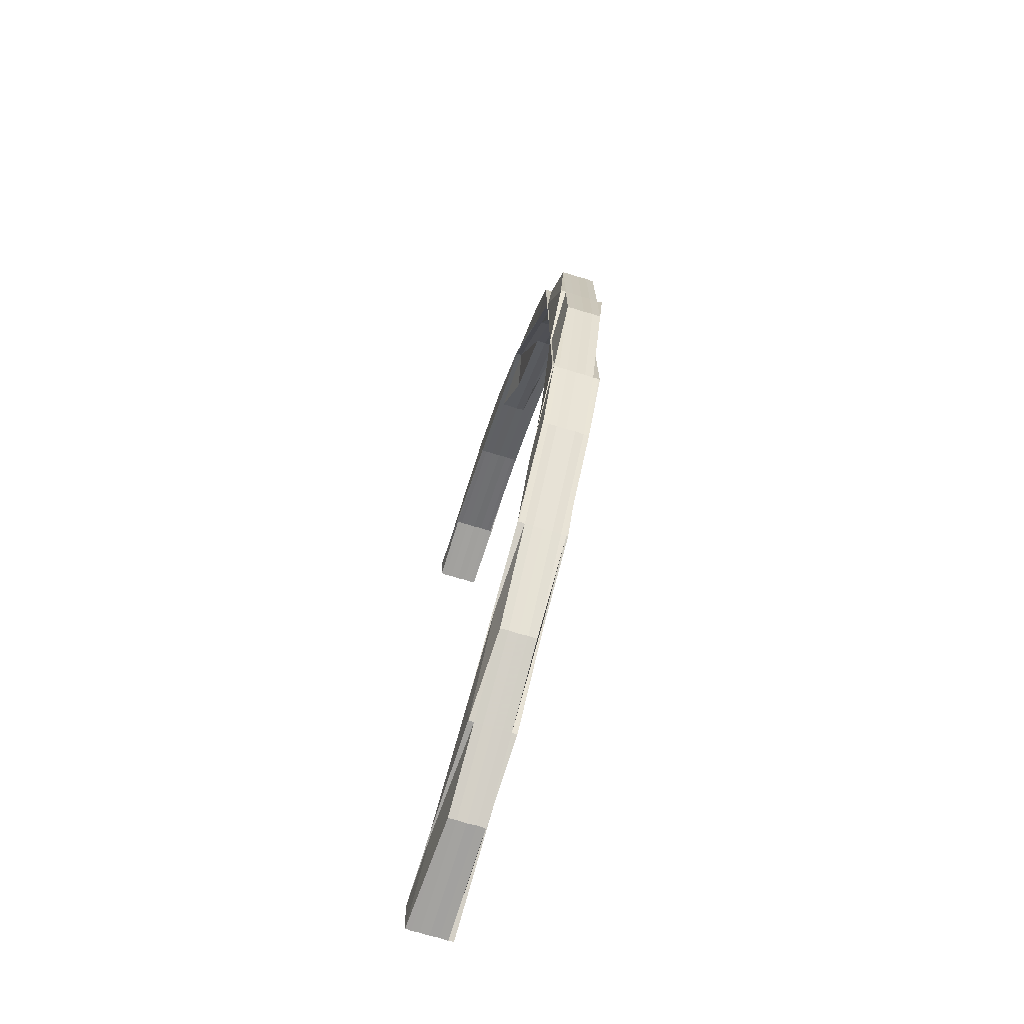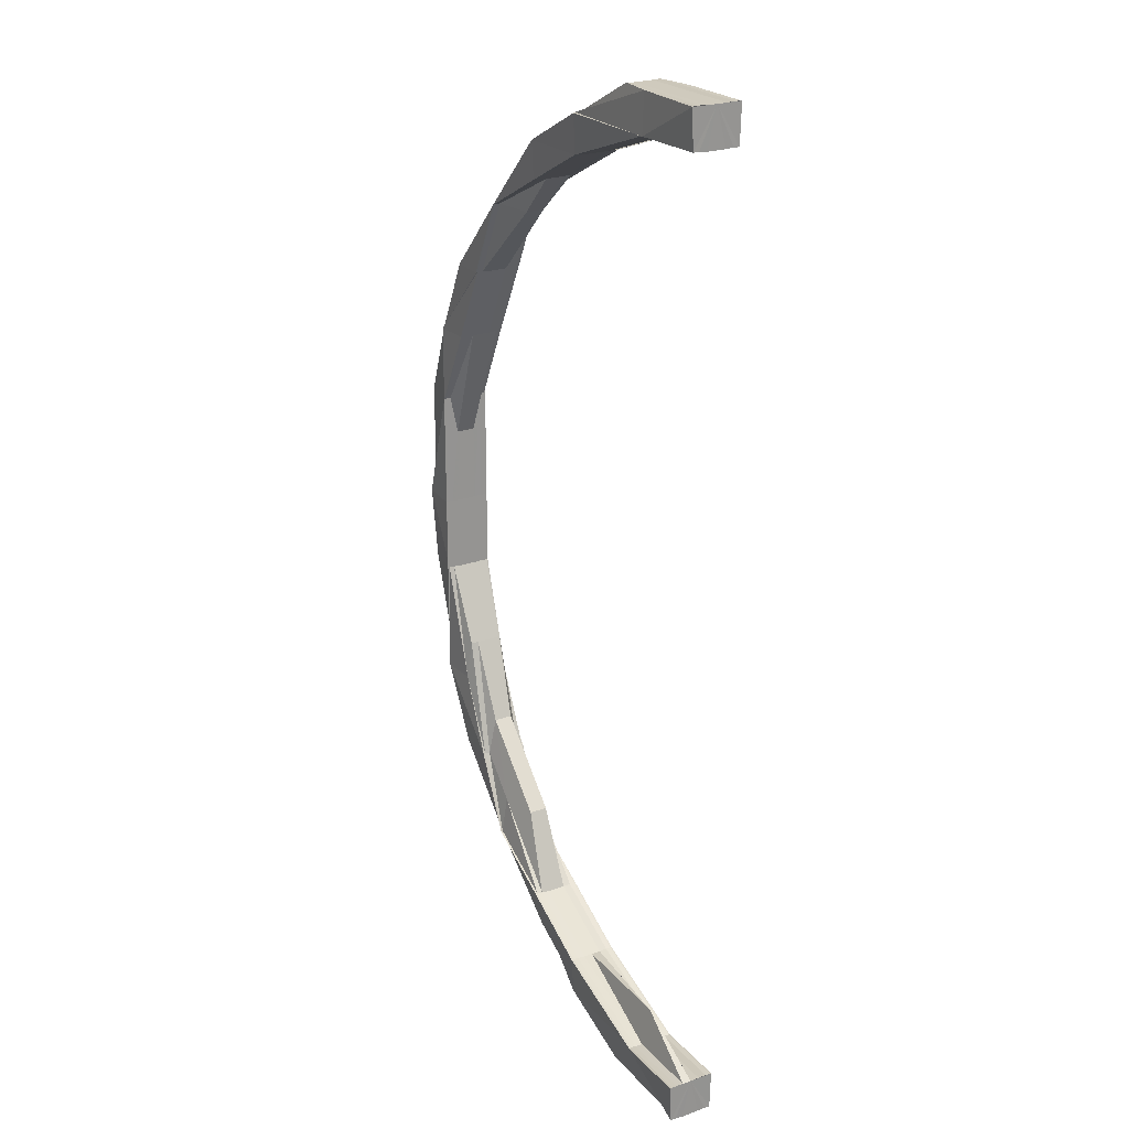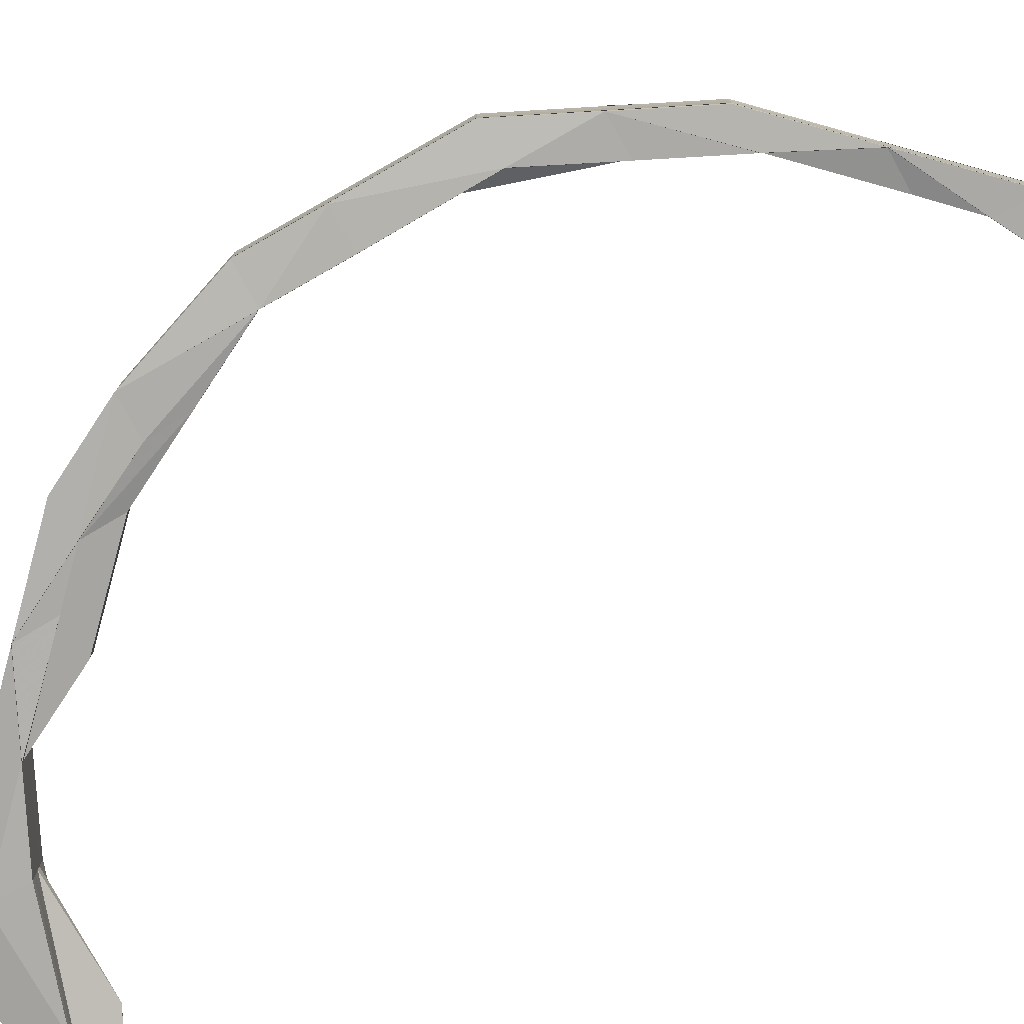
<metadata>
{"format":"obj","ext":"obj","renderer":"f3d","projection":"perspective","resolution":1024,"background":"white","views":[{"elev":-72.6,"azim":72.9,"up":"+Y"},{"elev":23.0,"azim":-119.8,"up":"+Y"},{"elev":-78.4,"azim":119.8,"up":"+Z"}]}
</metadata>
<code>
o 22461
v 2222 1870 14.99
v 2222 1870 14.99
v 2222 1870 14.99
v 2222 1870 14.99
v 2222 1870 15
v 2222 1870 15
v 2222 1870 15
v 2222 1870 14.99
v 2222 1870 15
v 2222 1870 15
v 2222 1870 14.99
v 2222 1870 15
v 2222 1870 14.99
v 2222 1870 14.99
v 2222 1870 14.99
v 2222 1870 14.99
v 2222 1870 14.99
v 2222 1870 14.99
v 2222 1870 14.99
v 2222 1870 14.99
v 2222 1870 14.99
v 2222 1870 14.99
v 2222 1870 14.99
v 2222 1870 14.99
v 2222 1870 14.99
v 2222 1870 14.99
v 2222 1870 14.99
v 2222 1870 14.99
v 2222 1870 14.99
v 2222 1870 14.99
v 2222 1870 14.99
v 2222 1871 14.99
v 2222 1870 14.99
v 2222 1870 14.99
v 2222 1870 14.99
v 2222 1871 14.99
v 2222 1870 14.99
v 2222 1870 14.99
v 2222 1870 14.99
v 2222 1870 14.99
v 2222 1870 14.99
v 2222 1870 14.99
v 2222 1870 14.99
v 2222 1870 14.99
v 2222 1870 14.99
v 2222 1870 14.99
v 2222 1871 14.99
v 2222 1870 14.99
v 2222 1870 14.99
v 2222 1870 14.99
v 2222 1870 14.99
v 2222 1870 14.99
v 2222 1870 14.99
v 2222 1870 14.99
v 2222 1870 14.99
v 2222 1870 14.99
v 2222 1870 14.99
v 2222 1870 14.99
v 2222 1870 14.99
v 2222 1870 14.99
v 2222 1870 14.99
v 2222 1870 14.99
v 2222 1870 14.99
v 2222 1870 14.99
v 2222 1870 14.99
v 2222 1870 14.99
v 2222 1870 14.99
v 2222 1870 14.99
v 2222 1870 14.99
v 2222 1870 14.99
v 2222 1870 14.99
v 2222 1870 14.99
v 2222 1870 14.99
v 2222 1870 14.99
v 2222 1870 14.99
v 2222 1870 14.99
v 2222 1870 14.99
v 2222 1871 14.99
v 2222 1871 14.99
v 2222 1870 14.99
v 2222 1871 14.99
v 2222 1871 14.99
v 2222 1871 14.99
v 2222 1871 14.99
v 2222 1871 14.99
v 2222 1871 14.99
v 2222 1871 14.99
v 2222 1871 14.99
v 2222 1870 14.99
v 2222 1871 15
v 2222 1871 15
v 2222 1871 15
v 2222 1871 15
v 2222 1871 15
v 2222 1871 15
v 2222 1871 15
v 2222 1870 15
v 2222 1870 14.99
v 2222 1870 14.99
v 2222 1870 15
v 2222 1870 15
v 2222 1870 15
v 2222 1871 15
v 2222 1871 15
v 2222 1870 15
v 2222 1870 15
v 2222 1870 15
v 2222 1870 15
v 2222 1870 15
v 2222 1870 15
v 2222 1870 15
v 2222 1870 15
v 2222 1870 15
v 2222 1870 15
v 2222 1870 15
v 2222 1870 15
v 2222 1870 15
v 2222 1870 15
v 2222 1870 15
v 2222 1870 15
v 2222 1870 15
v 2222 1871 15
v 2222 1871 15
v 2222 1870 15
v 2222 1870 15
v 2222 1871 15
v 2222 1871 15
v 2222 1870 15
v 2222 1870 15
v 2222 1870 14.99
v 2222 1871 14.99
v 2222 1871 14.99
v 2222 1871 14.99
v 2222 1871 14.99
v 2222 1871 14.99
v 2222 1871 14.99
v 2222 1871 14.99
v 2222 1871 14.99
v 2222 1871 14.99
v 2222 1870 14.99
v 2222 1871 14.99
v 2222 1871 14.99
v 2222 1871 14.99
v 2222 1870 14.99
v 2222 1870 14.99
v 2222 1871 14.99
v 2222 1870 14.99
v 2222 1871 14.99
v 2222 1871 14.99
v 2222 1871 14.99
v 2222 1871 14.99
v 2222 1871 14.99
v 2222 1871 14.99
v 2222 1871 14.99
v 2222 1871 14.99
v 2222 1871 14.99
v 2222 1871 14.99
v 2222 1871 14.99
v 2222 1871 14.99
v 2222 1871 14.99
v 2222 1871 14.99
v 2222 1871 14.99
v 2222 1871 14.99
v 2222 1871 14.99
v 2222 1871 14.99
v 2222 1871 14.99
v 2222 1871 14.99
v 2222 1871 14.99
v 2222 1871 14.99
v 2222 1871 14.99
v 2222 1871 14.99
v 2222 1871 14.99
v 2222 1871 14.99
v 2222 1871 14.99
v 2222 1871 14.99
v 2222 1871 14.99
v 2222 1871 14.99
v 2222 1871 14.99
v 2222 1871 14.99
v 2222 1871 14.99
v 2222 1871 14.99
v 2222 1871 14.99
v 2222 1871 14.99
v 2222 1871 14.99
v 2222 1871 14.99
v 2222 1871 14.99
v 2222 1871 14.99
v 2222 1871 14.99
v 2222 1871 14.99
v 2222 1871 14.99
v 2222 1871 14.99
v 2222 1871 14.99
v 2222 1871 14.99
v 2222 1871 14.99
v 2222 1871 14.99
v 2222 1871 14.99
v 2222 1871 14.99
v 2222 1871 14.99
v 2222 1871 14.99
v 2222 1871 14.99
v 2222 1871 14.99
v 2222 1871 14.99
v 2222 1871 14.99
v 2222 1871 14.99
v 2222 1871 14.99
v 2222 1871 14.99
v 2222 1871 14.99
v 2222 1871 14.99
v 2222 1871 14.99
v 2222 1871 14.99
v 2222 1871 14.99
v 2222 1871 14.99
v 2222 1871 14.99
v 2222 1871 14.99
v 2222 1871 14.99
v 2222 1871 14.99
v 2222 1871 14.99
v 2222 1871 14.99
v 2222 1871 14.99
v 2222 1871 14.99
v 2222 1871 14.99
v 2222 1871 14.99
v 2222 1871 14.99
v 2222 1871 14.99
v 2222 1871 14.99
v 2222 1871 14.99
v 2222 1871 14.99
v 2222 1871 15
v 2222 1871 15
v 2222 1871 15
v 2222 1871 15
v 2222 1871 15
v 2222 1871 15
v 2222 1871 15
v 2222 1871 15
v 2222 1871 15
v 2222 1871 15
v 2222 1871 15
v 2222 1871 15
v 2222 1871 15
v 2222 1871 15
v 2222 1871 15
v 2222 1871 15
v 2222 1871 15
v 2222 1871 15
v 2222 1871 15
v 2222 1871 15
v 2222 1871 15
v 2222 1871 15
v 2222 1871 15
v 2222 1871 15
v 2222 1871 15
v 2222 1871 15
v 2222 1871 15
v 2222 1871 15
v 2222 1871 15
v 2222 1871 15
v 2222 1871 15
v 2222 1871 15
v 2222 1871 15
v 2222 1871 15
v 2222 1871 15
v 2222 1871 15
v 2222 1871 15
v 2222 1871 15
v 2222 1871 15
v 2222 1871 15
v 2222 1871 15
v 2222 1871 15
v 2222 1871 15
v 2222 1871 15
v 2222 1871 15
v 2222 1871 14.99
v 2222 1871 15
v 2222 1871 15
v 2222 1871 15
v 2222 1871 15
v 2222 1871 15
v 2222 1871 15
v 2222 1871 15
v 2222 1871 15
v 2222 1871 15
v 2222 1871 15
v 2222 1871 15
v 2222 1871 15
v 2222 1871 15
v 2222 1871 15
v 2222 1871 15
v 2222 1871 15
v 2222 1871 15
v 2222 1871 15
v 2222 1871 15
v 2222 1871 15
v 2222 1871 15
v 2222 1871 15
v 2222 1871 15
v 2222 1871 15
v 2222 1871 15
v 2222 1871 14.99
v 2222 1871 14.99
v 2222 1871 14.99
v 2222 1871 14.99
v 2222 1871 15
v 2222 1871 15
v 2222 1871 15
v 2222 1871 14.99
v 2222 1871 14.99
v 2222 1871 14.99
v 2222 1871 14.99
v 2222 1871 15
v 2222 1871 14.99
v 2222 1871 14.99
v 2222 1871 15
v 2222 1871 15
v 2222 1871 14.99
v 2222 1871 14.99
v 2222 1871 14.99
v 2222 1871 14.99
v 2222 1871 14.99
v 2222 1871 14.99
v 2222 1871 14.99
v 2222 1871 14.99
v 2222 1871 14.99
v 2222 1871 14.99
v 2222 1871 14.99
v 2222 1871 14.99
v 2222 1871 14.99
v 2222 1871 14.99
v 2222 1871 14.99
v 2222 1871 14.99
v 2222 1871 14.99
v 2222 1871 14.99
v 2222 1871 14.99
v 2222 1871 14.99
v 2222 1871 14.99
v 2222 1871 14.99
v 2222 1871 14.99
v 2222 1871 14.99
v 2222 1871 14.99
v 2222 1871 14.99
v 2222 1871 14.99
v 2222 1871 14.99
v 2222 1871 14.99
v 2222 1871 14.99
v 2222 1871 14.99
v 2222 1871 14.99
v 2222 1871 14.99
v 2222 1871 14.99
v 2222 1871 14.99
v 2222 1871 14.99
v 2222 1871 14.99
v 2222 1871 14.99
v 2222 1871 14.99
v 2222 1871 14.99
v 2222 1871 14.99
v 2222 1871 14.99
v 2222 1871 14.99
v 2222 1871 14.99
v 2222 1871 14.99
v 2222 1871 14.99
v 2222 1871 14.99
v 2222 1871 14.99
v 2222 1871 14.99
v 2222 1871 14.99
v 2222 1871 14.99
v 2222 1871 14.99
v 2222 1871 14.99
v 2222 1871 14.99
v 2222 1871 14.99
v 2222 1871 14.99
v 2222 1871 14.99
v 2222 1871 14.99
v 2222 1871 14.99
v 2222 1871 14.99
v 2222 1871 14.99
v 2222 1871 14.99
v 2222 1871 14.99
v 2222 1871 14.99
v 2222 1871 14.99
v 2222 1871 14.99
v 2222 1871 14.99
v 2222 1871 14.99
v 2222 1871 14.99
v 2222 1871 14.99
v 2222 1871 14.99
v 2222 1871 14.99
v 2222 1871 14.99
v 2222 1871 14.99
v 2222 1871 14.99
v 2222 1871 14.99
v 2222 1871 14.99
v 2222 1871 14.99
v 2222 1871 14.99
v 2222 1871 14.99
v 2222 1871 14.99
v 2222 1871 14.99
v 2222 1871 14.99
v 2222 1871 15
v 2222 1871 14.99
v 2222 1871 14.99
v 2222 1871 15
v 2222 1871 15
v 2222 1871 15
v 2222 1871 15
v 2222 1871 15
v 2222 1871 14.99
v 2222 1871 14.99
v 2222 1871 15
v 2222 1871 15
v 2222 1871 15
v 2222 1871 15
v 2222 1871 15
v 2222 1871 15
v 2222 1871 14.99
v 2222 1871 14.99
v 2222 1871 15
v 2222 1871 15
v 2222 1871 15
v 2222 1871 15
v 2222 1871 15
v 2222 1871 15
v 2222 1871 14.99
v 2222 1871 14.99
v 2222 1871 14.99
v 2222 1871 14.99
v 2222 1871 14.99
v 2222 1871 15
v 2222 1871 15
v 2222 1871 15
v 2222 1871 14.99
v 2222 1871 15
v 2222 1871 14.99
v 2222 1871 15
v 2222 1871 15
v 2222 1871 15
v 2222 1871 15
v 2222 1871 15
v 2222 1871 14.99
v 2222 1871 15
v 2222 1871 15
v 2222 1871 15
v 2222 1871 15
v 2222 1871 15
v 2222 1871 15
v 2222 1871 15
v 2222 1871 15
v 2222 1871 15
v 2222 1871 14.99
v 2222 1871 14.99
v 2222 1871 14.99
v 2222 1871 14.99
v 2222 1871 14.99
v 2222 1871 14.99
v 2222 1871 14.99
v 2222 1871 14.99
v 2222 1871 14.99
v 2222 1871 14.99
v 2222 1871 14.99
v 2222 1871 14.99
v 2222 1871 14.99
v 2222 1871 14.99
v 2222 1870 15
v 2222 1870 15
v 2222 1870 15
v 2222 1870 15
v 2222 1870 15
v 2222 1870 15
v 2222 1870 15
v 2222 1870 15
v 2222 1870 15
v 2222 1870 15
v 2222 1870 15
v 2222 1870 15
v 2222 1870 15
v 2222 1870 14.99
v 2222 1870 15
v 2222 1870 15
v 2222 1870 15
v 2222 1870 15
v 2222 1870 15
v 2222 1870 14.99
v 2222 1870 14.99
v 2222 1870 14.99
v 2222 1870 14.99
v 2222 1870 14.99
v 2222 1870 14.99
v 2222 1871 14.99
v 2222 1871 14.99
v 2222 1870 14.99
v 2222 1871 14.99
v 2222 1871 15
v 2222 1871 15
v 2222 1871 15
v 2222 1871 14.99
v 2222 1871 14.99
v 2222 1871 14.99
v 2222 1871 15
v 2222 1871 15
v 2222 1871 15
v 2222 1871 15
v 2222 1871 15
v 2222 1871 15
v 2222 1871 15
v 2222 1871 15
v 2222 1871 15
v 2222 1871 15
v 2222 1871 15
v 2222 1871 15
v 2222 1871 15
v 2222 1871 14.99
v 2222 1871 14.99
v 2222 1871 14.99
v 2222 1871 14.99
v 2222 1871 14.99
v 2222 1871 14.99
v 2222 1871 14.99
v 2222 1871 14.99
v 2222 1871 14.99
v 2222 1871 14.99
v 2222 1871 14.99
v 2222 1871 15
v 2222 1871 15
v 2222 1871 15
v 2222 1871 15
v 2222 1871 15
v 2222 1871 14.99
v 2222 1871 14.99
v 2222 1871 14.99
v 2222 1871 14.99
v 2222 1871 14.99
v 2222 1871 14.99
v 2222 1871 15
v 2222 1871 15
v 2222 1871 15
v 2222 1871 15
v 2222 1871 15
v 2222 1871 15
v 2222 1871 15
v 2222 1871 15
v 2222 1871 15
v 2222 1871 15
v 2222 1871 15
v 2222 1871 15
v 2222 1871 15
v 2222 1871 15
v 2222 1871 15
v 2222 1871 15
v 2222 1871 15
v 2222 1871 15
v 2222 1871 15
v 2222 1871 15
v 2222 1871 15
v 2222 1871 15
v 2222 1871 15
v 2222 1871 15
v 2222 1871 15
f 1 2 3
f 3 4 5
f 5 6 7
f 2 4 8
f 4 9 10
f 4 11 9
f 11 12 6
f 2 13 4
f 13 11 4
f 14 13 2
f 15 16 14
f 13 17 11
f 18 14 2
f 18 2 19
f 14 20 13
f 20 17 13
f 21 20 14
f 22 14 18
f 23 22 18
f 23 18 24
f 25 22 26
f 27 18 1
f 28 29 27
f 30 31 25
f 30 32 33
f 33 34 35
f 31 36 34
f 32 36 37
f 31 38 39
f 40 38 41
f 42 37 43
f 44 42 45
f 46 47 37
f 45 48 49
f 50 41 48
f 51 52 49
f 53 54 51
f 53 55 56
f 54 57 58
f 59 57 60
f 61 50 62
f 63 50 61
f 64 63 61
f 63 65 50
f 66 63 64
f 67 66 64
f 66 68 63
f 68 65 63
f 69 66 67
f 65 70 50
f 71 68 66
f 69 71 66
f 72 69 67
f 45 70 73
f 70 39 74
f 70 75 76
f 46 75 70
f 65 46 70
f 77 46 65
f 68 77 65
f 77 78 46
f 78 79 46
f 80 77 68
f 71 80 68
f 81 78 77
f 80 81 77
f 78 82 79
f 81 83 78
f 83 82 78
f 82 84 79
f 79 84 85
f 84 86 85
f 87 81 80
f 88 83 81
f 87 88 81
f 89 87 80
f 89 80 71
f 90 88 87
f 91 87 89
f 91 90 87
f 92 93 90
f 94 90 91
f 95 94 91
f 96 94 95
f 97 91 89
f 95 91 97
f 98 89 71
f 97 89 98
f 98 71 69
f 99 98 69
f 100 97 98
f 100 98 99
f 101 97 100
f 99 69 72
f 102 103 97
f 103 104 105
f 106 103 107
f 106 108 109
f 110 102 111
f 112 110 111
f 113 112 114
f 114 115 116
f 117 118 116
f 119 120 114
f 120 121 118
f 122 123 121
f 124 122 125
f 126 127 121
f 128 101 120
f 128 126 101
f 129 128 120
f 130 128 129
f 11 130 129
f 17 130 11
f 130 131 128
f 131 126 128
f 17 132 130
f 132 131 130
f 133 132 17
f 20 133 17
f 132 134 131
f 135 133 20
f 21 135 20
f 133 136 132
f 136 134 132
f 135 137 133
f 137 136 133
f 138 137 135
f 139 135 140
f 138 141 137
f 142 143 135
f 144 142 145
f 142 146 147
f 137 148 136
f 141 148 137
f 148 149 136
f 150 141 151
f 136 149 134
f 152 153 149
f 154 155 141
f 155 156 141
f 141 157 158
f 149 159 134
f 160 157 161
f 149 162 159
f 163 162 149
f 163 164 162
f 165 164 166
f 164 167 162
f 168 169 165
f 169 170 171
f 172 171 173
f 168 174 172
f 174 175 176
f 177 176 178
f 179 178 180
f 172 181 182
f 183 184 182
f 185 186 184
f 187 179 188
f 188 189 190
f 191 192 189
f 193 194 192
f 169 194 195
f 188 196 197
f 196 195 198
f 199 196 191
f 160 199 191
f 196 200 201
f 199 202 196
f 202 200 196
f 202 203 200
f 203 204 200
f 203 205 204
f 205 206 181
f 207 203 202
f 208 205 203
f 207 208 203
f 209 207 202
f 209 202 199
f 210 208 207
f 211 209 199
f 211 199 160
f 212 207 209
f 212 210 207
f 213 209 211
f 213 212 209
f 214 211 160
f 215 213 211
f 215 211 214
f 214 160 216
f 216 160 217
f 216 217 86
f 139 86 218
f 84 216 86
f 86 161 219
f 86 219 220
f 221 216 84
f 221 214 216
f 82 221 84
f 222 214 221
f 222 215 214
f 223 221 82
f 223 222 221
f 83 223 82
f 224 223 83
f 88 224 83
f 225 222 223
f 224 225 223
f 226 215 222
f 225 226 222
f 226 227 215
f 227 213 215
f 228 224 88
f 90 228 88
f 229 228 90
f 229 230 228
f 228 231 224
f 230 231 228
f 231 225 224
f 230 232 231
f 233 232 230
f 231 234 225
f 232 234 231
f 234 226 225
f 232 235 234
f 236 235 237
f 235 238 234
f 234 238 226
f 238 227 226
f 237 239 240
f 241 242 239
f 243 244 242
f 245 241 246
f 246 247 240
f 248 249 246
f 248 250 251
f 252 250 253
f 250 254 255
f 256 255 257
f 258 254 259
f 260 259 261
f 249 262 232
f 262 263 232
f 263 264 238
f 265 266 238
f 238 266 227
f 265 267 266
f 268 267 269
f 270 271 267
f 271 272 267
f 266 273 227
f 227 273 213
f 273 212 213
f 267 274 266
f 266 274 273
f 267 275 274
f 272 276 274
f 276 277 278
f 279 277 280
f 281 280 282
f 283 282 284
f 285 286 284
f 287 288 283
f 289 278 290
f 289 290 291
f 292 289 293
f 293 289 294
f 295 296 289
f 297 295 289
f 295 298 296
f 299 295 297
f 300 298 295
f 299 300 295
f 301 299 297
f 302 300 299
f 301 303 304
f 305 304 247
f 306 299 301
f 306 302 299
f 307 306 301
f 302 308 300
f 307 301 309
f 309 301 310
f 309 310 305
f 311 309 305
f 312 307 309
f 312 309 311
f 311 313 314
f 315 307 312
f 316 312 311
f 315 317 307
f 317 306 307
f 318 315 312
f 318 312 316
f 319 317 315
f 320 315 318
f 320 319 315
f 321 320 318
f 322 319 320
f 321 318 167
f 167 318 316
f 323 320 324
f 325 326 320
f 322 327 319
f 328 329 167
f 330 327 331
f 332 333 319
f 333 332 330
f 334 332 335
f 332 336 337
f 338 337 339
f 340 336 341
f 342 341 343
f 334 344 345
f 345 346 347
f 348 349 347
f 350 351 349
f 352 353 351
f 354 352 355
f 355 356 327
f 344 357 356
f 357 358 359
f 345 356 360
f 360 361 345
f 361 362 327
f 361 363 362
f 364 365 356
f 356 365 366
f 365 367 366
f 356 366 368
f 369 370 367
f 363 371 346
f 372 373 371
f 363 372 350
f 372 374 375
f 375 376 377
f 378 377 379
f 380 381 375
f 382 380 372
f 380 381 383
f 382 380 383
f 381 384 383
f 385 384 386
f 386 387 388
f 389 390 387
f 391 382 383
f 391 382 392
f 392 393 372
f 392 372 363
f 394 391 383
f 394 391 395
f 395 396 392
f 397 392 363
f 395 392 397
f 397 363 361
f 398 394 383
f 398 394 399
f 399 400 395
f 401 398 383
f 402 401 383
f 401 398 403
f 404 401 403
f 403 405 399
f 399 395 406
f 406 395 397
f 403 399 407
f 407 399 406
f 408 403 407
f 409 403 408
f 410 409 411
f 412 409 408
f 412 408 413
f 408 407 414
f 413 408 414
f 414 407 415
f 407 406 415
f 416 417 413
f 418 416 419
f 418 420 421
f 415 406 422
f 406 397 422
f 422 397 361
f 422 361 368
f 415 422 423
f 423 422 368
f 424 415 423
f 414 415 424
f 424 423 208
f 208 423 205
f 423 368 205
f 205 368 330
f 210 424 208
f 425 414 424
f 425 424 210
f 413 414 425
f 426 425 210
f 426 210 212
f 273 426 212
f 274 426 273
f 274 298 426
f 298 425 426
f 298 413 425
f 427 413 298
f 428 429 427
f 300 430 298
f 308 430 300
f 430 431 298
f 308 432 430
f 419 431 433
f 433 434 435
f 431 434 275
f 434 436 437
f 430 438 431
f 432 438 430
f 431 439 434
f 438 439 431
f 439 440 434
f 434 440 441
f 440 442 436
f 440 443 442
f 444 445 443
f 439 446 440
f 446 447 440
f 446 444 447
f 448 444 446
f 449 446 439
f 449 448 446
f 438 449 439
f 383 448 449
f 450 449 438
f 450 383 449
f 432 450 438
f 451 383 450
f 452 451 450
f 452 450 432
f 453 451 452
f 454 452 432
f 455 453 452
f 455 452 454
f 456 453 455
f 454 432 308
f 457 456 458
f 459 456 455
f 459 455 367
f 367 455 454
f 460 454 308
f 367 454 460
f 460 308 302
f 366 367 460
f 461 460 302
f 366 460 461
f 461 302 306
f 368 366 461
f 317 461 306
f 368 461 317
f 319 368 317
f 462 463 464
f 464 465 466
f 467 468 465
f 469 470 466
f 471 111 463
f 111 101 100
f 111 100 472
f 463 111 472
f 472 100 99
f 463 472 473
f 474 463 473
f 473 472 475
f 472 99 475
f 475 99 72
f 476 477 474
f 478 476 474
f 479 478 72
f 480 479 72
f 481 480 72
f 482 481 72
f 483 482 72
f 484 483 72
f 485 484 72
f 486 485 72
f 487 488 489
f 134 490 131
f 131 490 126
f 134 159 490
f 490 491 126
f 126 491 95
f 491 492 95
f 491 493 492
f 490 494 491
f 159 494 490
f 494 493 491
f 159 495 494
f 162 495 159
f 162 167 495
f 167 316 495
f 495 496 494
f 495 316 496
f 494 496 493
f 316 311 496
f 496 311 497
f 496 497 493
f 493 314 498
f 493 498 499
f 500 499 501
f 502 503 501
f 504 505 503
f 506 507 500
f 507 508 509
f 510 511 512
f 513 514 512
f 515 516 513
f 517 518 514
f 519 520 518
f 521 522 523
f 524 525 522
f 526 527 528
f 529 530 531
f 532 533 534
f 535 536 537
f 538 539 537
f 540 541 539
f 540 542 541
f 543 544 542
f 545 546 547
f 548 549 550
f 551 552 553
f 554 555 556

</code>
